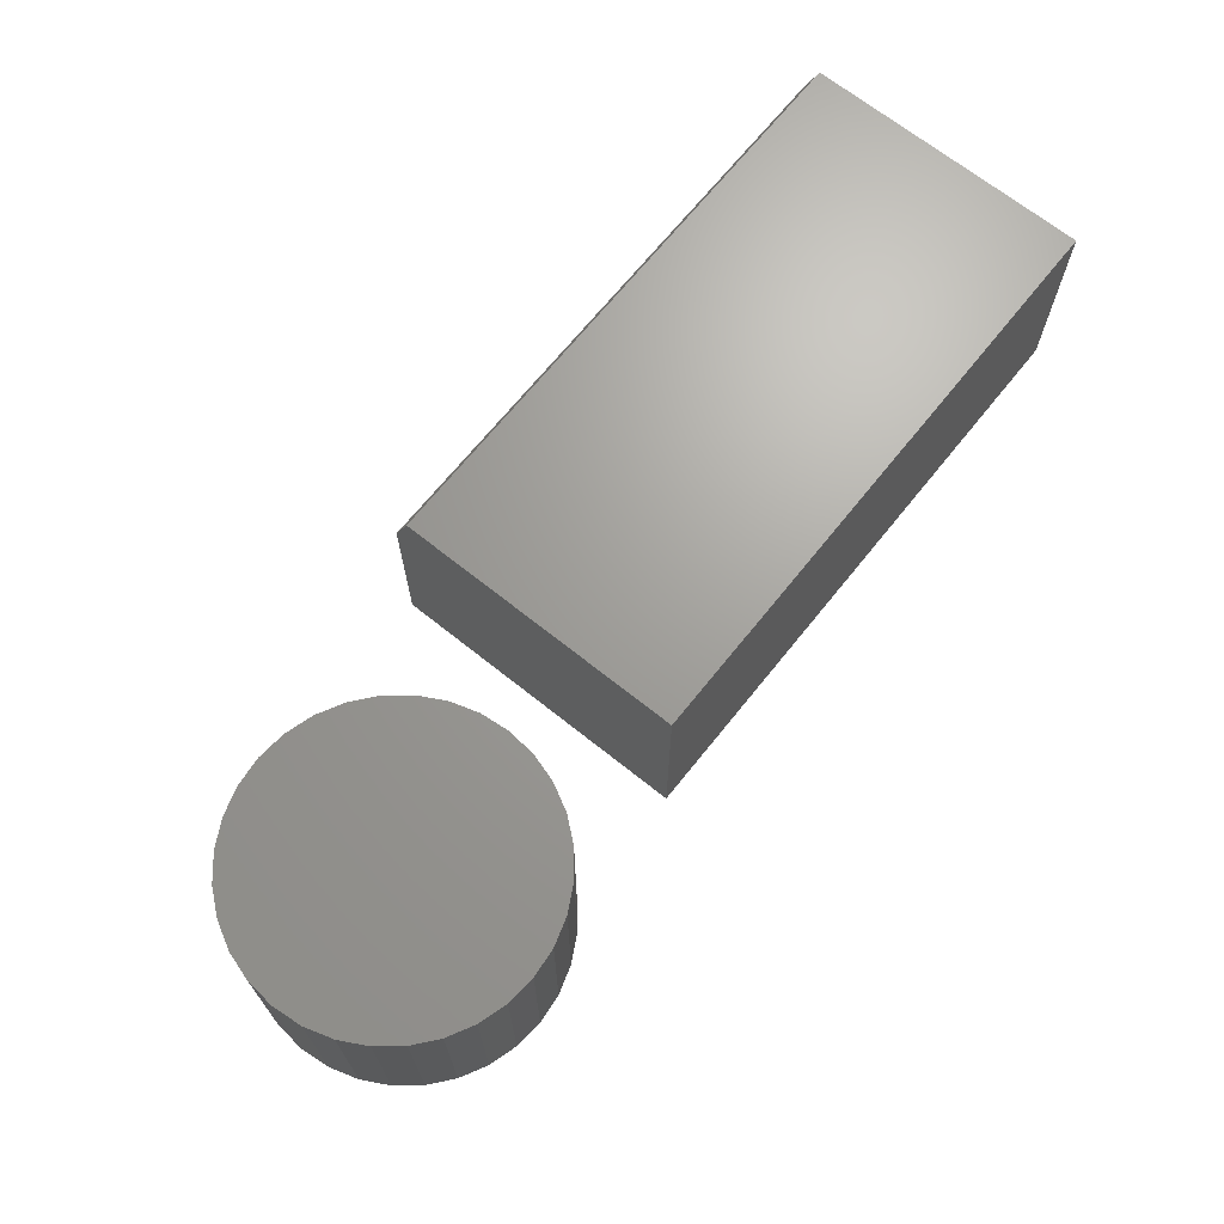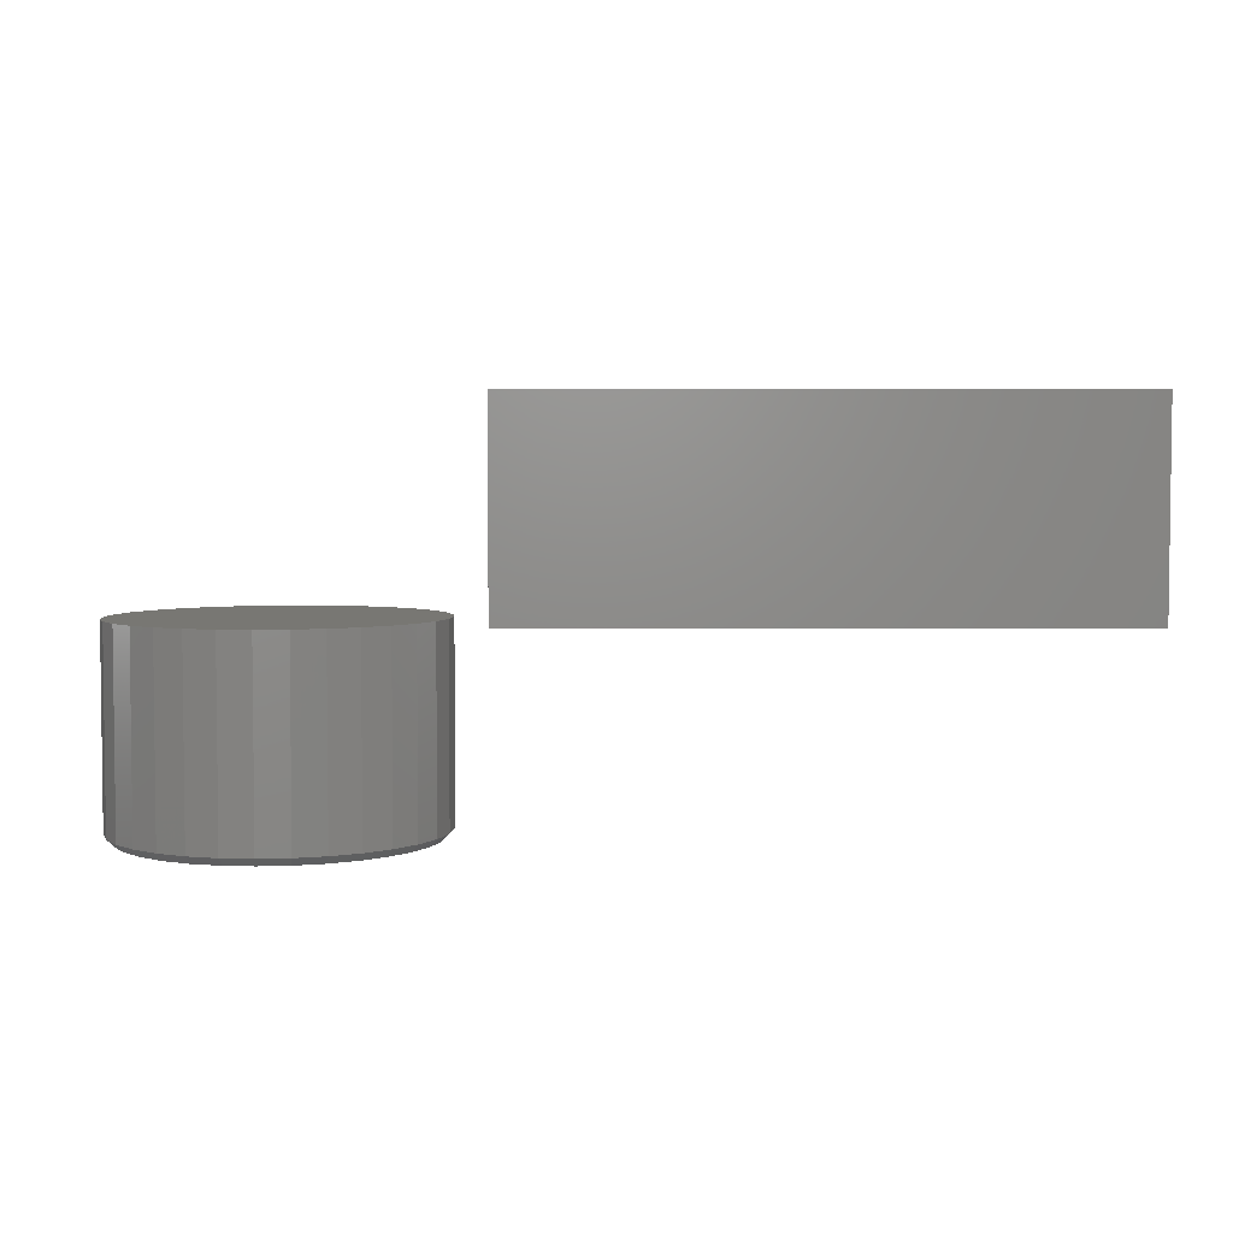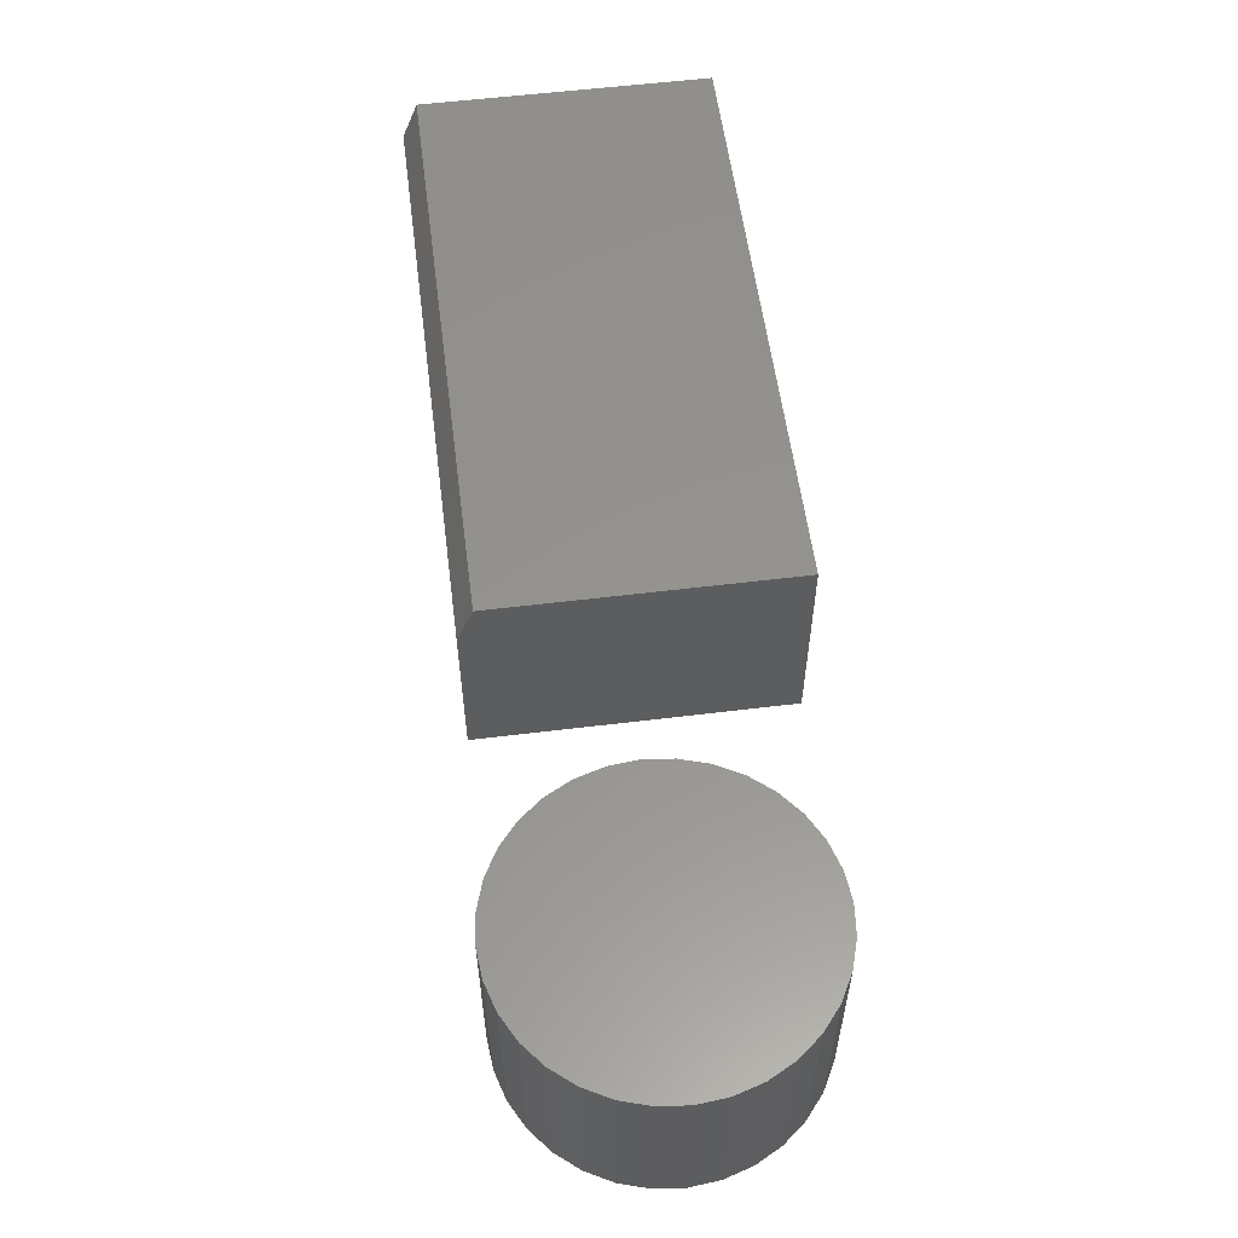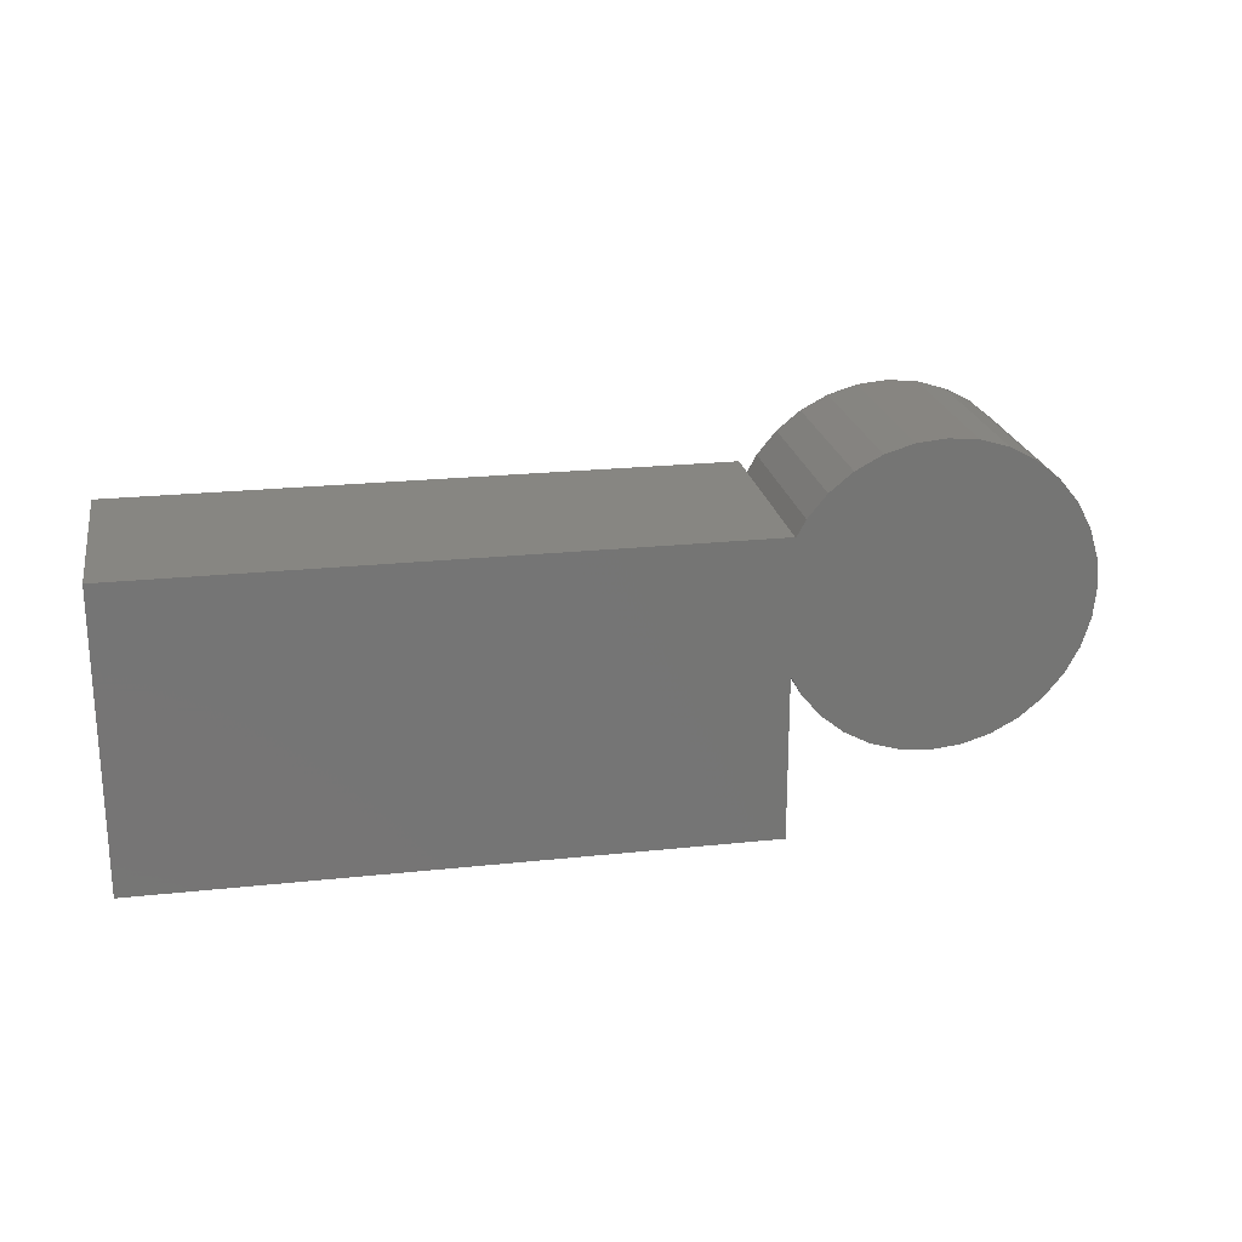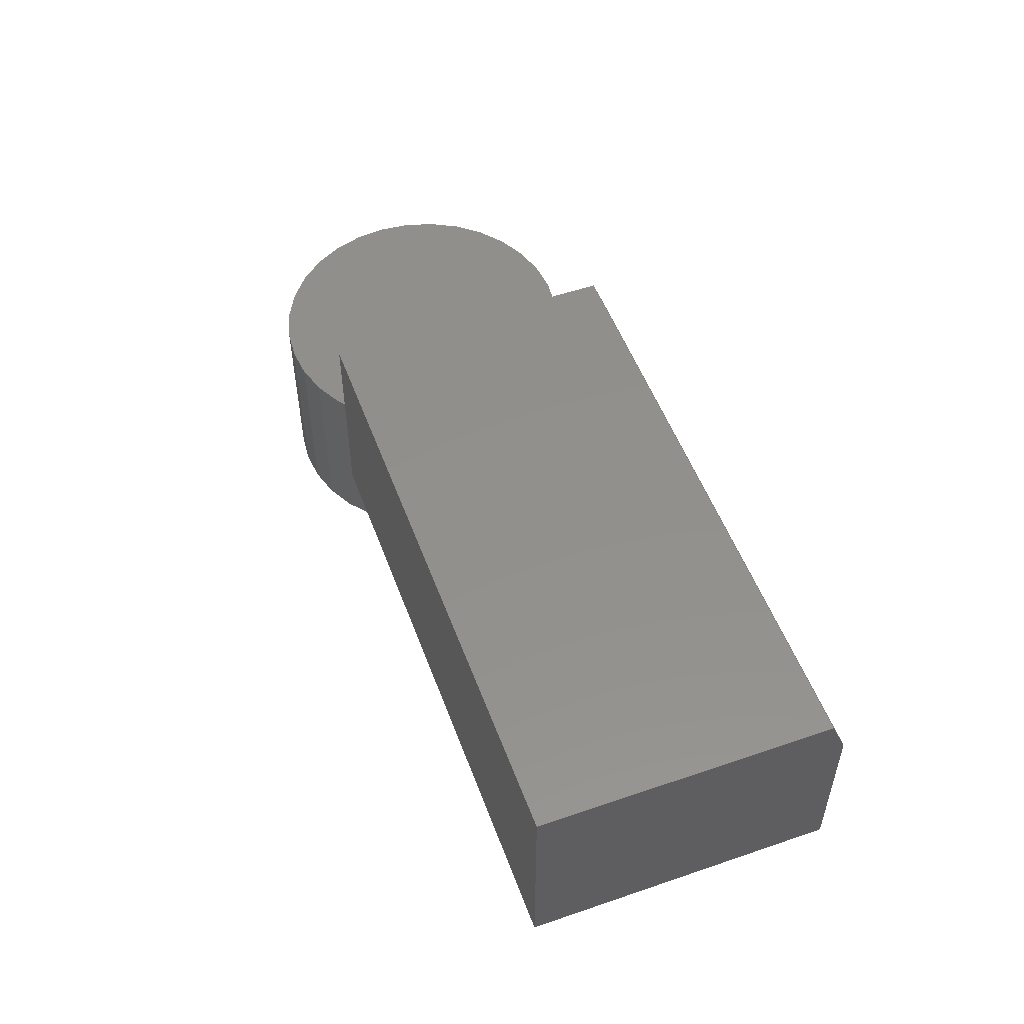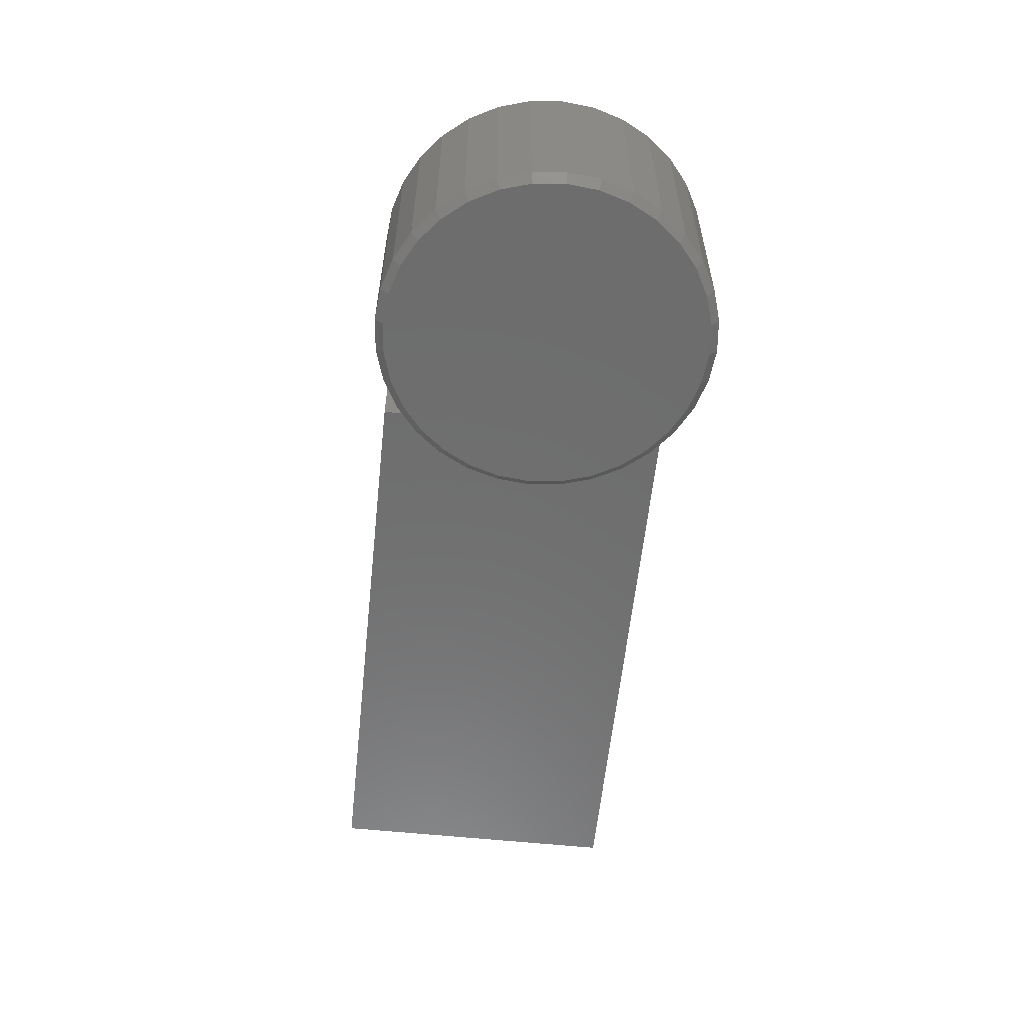
<metadata>
{"format":"stl","ext":"stl","renderer":"f3d","projection":"perspective","resolution":1024,"background":"white","views":[{"elev":68.4,"azim":128.7,"up":"+Z"},{"elev":4.0,"azim":179.7,"up":"+Z"},{"elev":56.8,"azim":82.7,"up":"+Z"},{"elev":22.5,"azim":-10.5,"up":"+Y"},{"elev":53.0,"azim":-110.2,"up":"+Z"},{"elev":-59.3,"azim":84.0,"up":"+Z"}]}
</metadata>
<code>
# stl→obj: 106 verts, 204 faces
v -0.2969 -0.1172 0.4062
v 0.2812 -0.1172 0.4062
v -0.2969 0.1654 0.4062
v 0.2812 0.1654 0.4062
v -0.2969 0.1654 0.2031
v -0.2969 -0.1328 0.2031
v -0.2969 -0.1328 0.3672
v 0.2812 0.1654 0.2031
v 0.2812 -0.1328 0.2031
v 0.2812 -0.1328 0.3672
v 0.4802 0.1679 0
v 0.5099 0.165 0
v 0.4505 0.165 0
v 0.4219 0.1563 0
v 0.5385 0.1563 0
v 0.5099 -0.1338 0
v 0.4505 -0.1338 0
v 0.5385 -0.1251 0
v 0.4802 -0.1367 0
v 0.4219 -0.1251 0
v 0.3956 -0.111 0
v 0.5648 -0.111 0
v 0.3725 -0.09207 0
v 0.5879 -0.09207 0
v 0.3535 -0.06899 0
v 0.6068 -0.06899 0
v 0.3395 -0.04266 0
v 0.6209 -0.04266 0
v 0.3308 -0.01409 0
v 0.6296 -0.01409 0
v 0.3279 0.01562 0
v 0.6325 0.01562 0
v 0.3308 0.04534 0
v 0.6296 0.04534 0
v 0.3395 0.07391 0
v 0.6209 0.07391 0
v 0.3535 0.1002 0
v 0.6068 0.1002 0
v 0.3725 0.1233 0
v 0.5879 0.1233 0
v 0.3956 0.1423 0
v 0.5648 0.1423 0
v 0.6403 0.01562 0.007812
v 0.6403 0.01562 0.2031
v 0.6372 -0.01561 0.007812
v 0.6372 -0.01561 0.2031
v 0.6281 -0.04565 0.007812
v 0.6281 -0.04565 0.2031
v 0.6133 -0.07333 0.007812
v 0.6133 -0.07333 0.2031
v 0.5934 -0.09759 0.007812
v 0.5934 -0.09759 0.2031
v 0.5691 -0.1175 0.007812
v 0.5691 -0.1175 0.2031
v 0.5415 -0.1323 0.007812
v 0.5415 -0.1323 0.2031
v 0.5114 -0.1414 0.007812
v 0.5114 -0.1414 0.2031
v 0.4802 -0.1445 0.007812
v 0.4802 -0.1445 0.2031
v 0.4489 -0.1414 0.007812
v 0.4489 -0.1414 0.2031
v 0.4189 -0.1323 0.007812
v 0.4189 -0.1323 0.2031
v 0.3912 -0.1175 0.007812
v 0.3912 -0.1175 0.2031
v 0.367 -0.09759 0.007812
v 0.367 -0.09759 0.2031
v 0.3471 -0.07333 0.007812
v 0.3471 -0.07333 0.2031
v 0.3323 -0.04565 0.007812
v 0.3323 -0.04565 0.2031
v 0.3231 -0.01561 0.007812
v 0.3231 -0.01561 0.2031
v 0.3201 0.01562 0.007812
v 0.3201 0.01562 0.2031
v 0.3231 0.04686 0.007812
v 0.3231 0.04686 0.2031
v 0.3323 0.0769 0.007812
v 0.3323 0.0769 0.2031
v 0.3471 0.1046 0.007812
v 0.3471 0.1046 0.2031
v 0.367 0.1288 0.007812
v 0.367 0.1288 0.2031
v 0.3912 0.1488 0.007812
v 0.3912 0.1488 0.2031
v 0.4189 0.1636 0.007812
v 0.4189 0.1636 0.2031
v 0.4489 0.1727 0.007812
v 0.4489 0.1727 0.2031
v 0.4802 0.1757 0.007812
v 0.4802 0.1757 0.2031
v 0.5114 0.1727 0.007812
v 0.5114 0.1727 0.2031
v 0.5415 0.1636 0.007812
v 0.5415 0.1636 0.2031
v 0.5691 0.1488 0.007812
v 0.5691 0.1488 0.2031
v 0.5934 0.1288 0.007812
v 0.5934 0.1288 0.2031
v 0.6133 0.1046 0.007812
v 0.6133 0.1046 0.2031
v 0.6281 0.0769 0.007812
v 0.6281 0.0769 0.2031
v 0.6372 0.04686 0.007812
v 0.6372 0.04686 0.2031
f 1 2 3
f 3 2 4
f 3 5 1
f 1 5 6
f 1 6 7
f 8 4 9
f 9 4 2
f 9 2 10
f 7 6 10
f 10 6 9
f 2 1 10
f 10 1 7
f 6 5 9
f 9 5 8
f 4 8 3
f 3 8 5
f 11 12 13
f 14 13 12
f 15 14 12
f 16 17 18
f 19 17 16
f 17 20 18
f 18 20 21
f 18 21 22
f 22 21 23
f 22 23 24
f 24 23 25
f 24 25 26
f 26 25 27
f 26 27 28
f 28 27 29
f 28 29 30
f 30 29 31
f 30 31 32
f 32 31 33
f 32 33 34
f 34 33 35
f 34 35 36
f 36 35 37
f 36 37 38
f 38 37 39
f 38 39 40
f 40 39 41
f 40 41 42
f 42 41 14
f 42 14 15
f 43 44 45
f 45 44 46
f 45 46 47
f 47 46 48
f 47 48 49
f 49 48 50
f 49 50 51
f 51 50 52
f 51 52 53
f 53 52 54
f 53 54 55
f 55 54 56
f 55 56 57
f 57 56 58
f 57 58 59
f 59 58 60
f 59 60 61
f 61 60 62
f 61 62 63
f 63 62 64
f 63 64 65
f 65 64 66
f 65 66 67
f 67 66 68
f 67 68 69
f 69 68 70
f 69 70 71
f 71 70 72
f 71 72 73
f 73 72 74
f 73 74 75
f 75 74 76
f 75 76 77
f 77 76 78
f 77 78 79
f 79 78 80
f 79 80 81
f 81 80 82
f 81 82 83
f 83 82 84
f 83 84 85
f 85 84 86
f 85 86 87
f 87 86 88
f 87 88 89
f 89 88 90
f 89 90 91
f 91 90 92
f 91 92 93
f 93 92 94
f 93 94 95
f 95 94 96
f 95 96 97
f 97 96 98
f 97 98 99
f 99 98 100
f 99 100 101
f 101 100 102
f 101 102 103
f 103 102 104
f 103 104 105
f 105 104 106
f 105 106 43
f 43 106 44
f 59 17 19
f 19 57 59
f 21 65 23
f 23 65 67
f 23 67 25
f 25 67 69
f 25 69 27
f 27 69 71
f 27 71 29
f 29 71 73
f 29 73 31
f 31 73 75
f 53 22 51
f 51 22 24
f 51 24 49
f 49 24 26
f 49 26 47
f 47 26 28
f 47 28 45
f 45 28 30
f 45 30 43
f 43 30 32
f 65 21 63
f 63 21 20
f 63 20 61
f 61 20 17
f 61 17 59
f 22 53 18
f 18 53 55
f 18 55 16
f 16 55 57
f 16 57 19
f 91 12 11
f 11 89 91
f 42 97 40
f 40 97 99
f 40 99 38
f 38 99 101
f 38 101 36
f 36 101 103
f 36 103 34
f 34 103 105
f 34 105 32
f 32 105 43
f 85 41 83
f 83 41 39
f 83 39 81
f 81 39 37
f 81 37 79
f 79 37 35
f 79 35 77
f 77 35 33
f 77 33 75
f 75 33 31
f 97 42 95
f 95 42 15
f 95 15 93
f 93 15 12
f 93 12 91
f 41 85 14
f 14 85 87
f 14 87 13
f 13 87 89
f 13 89 11
f 90 94 92
f 94 90 88
f 94 88 96
f 56 62 58
f 58 62 60
f 96 88 98
f 98 88 86
f 98 86 100
f 100 86 84
f 100 84 102
f 102 84 82
f 102 82 104
f 104 82 80
f 104 80 106
f 106 80 78
f 106 78 44
f 44 78 76
f 44 76 46
f 46 76 74
f 46 74 48
f 48 74 72
f 48 72 50
f 50 72 70
f 50 70 52
f 52 70 68
f 52 68 54
f 54 68 66
f 54 66 56
f 56 66 64
f 56 64 62

</code>
